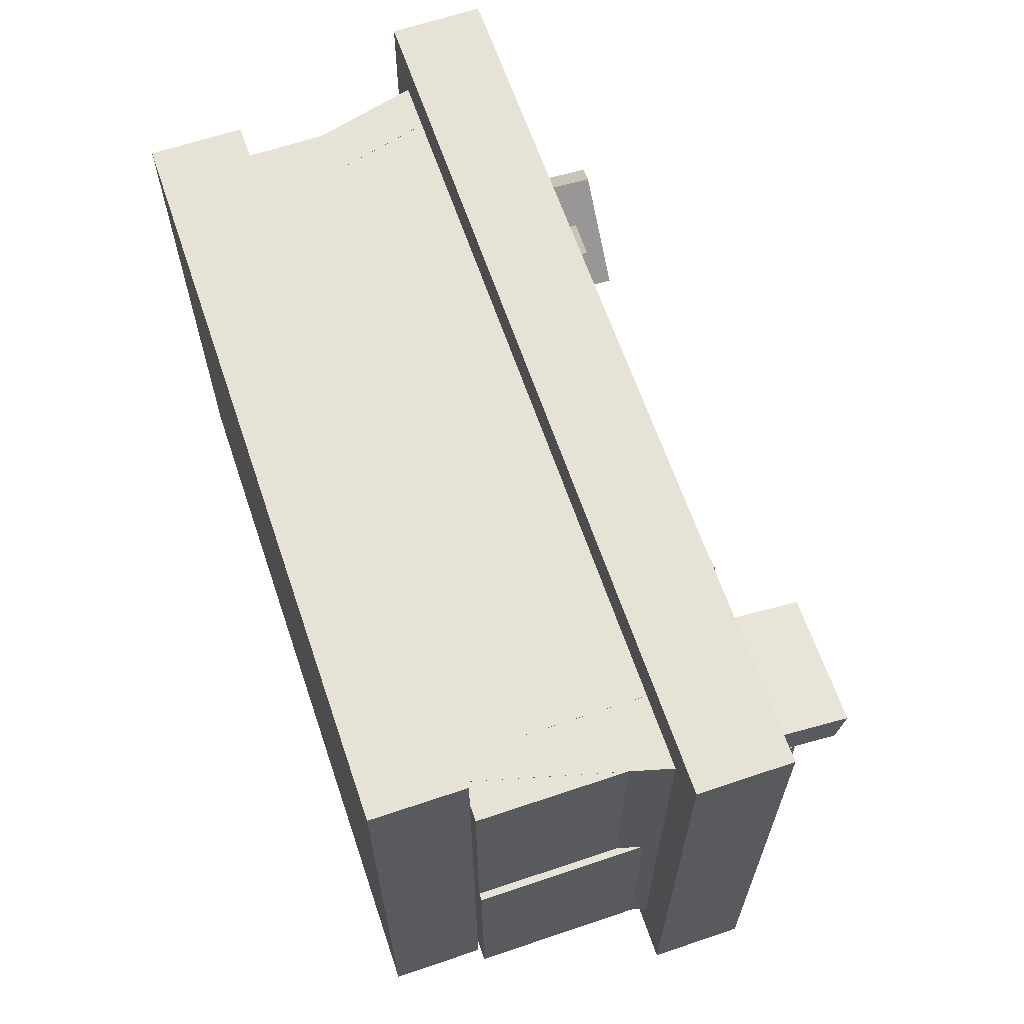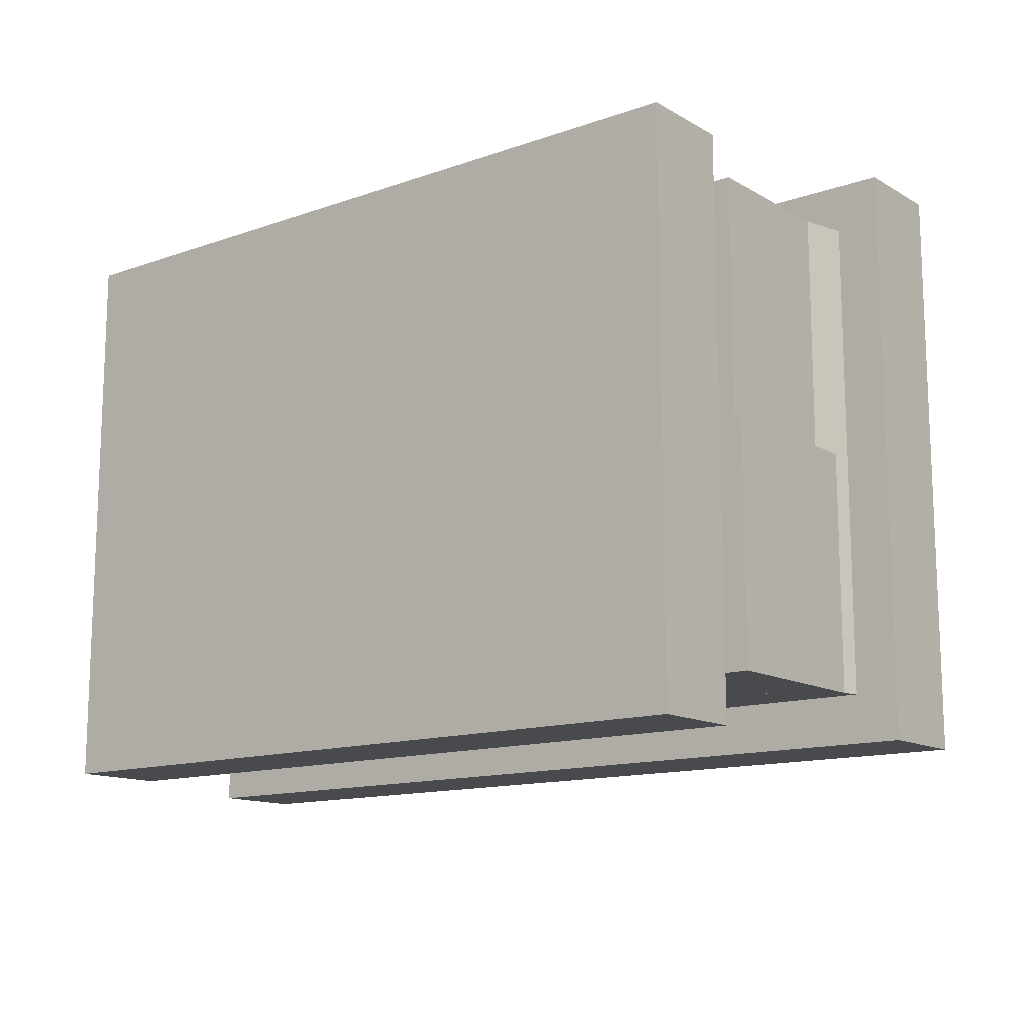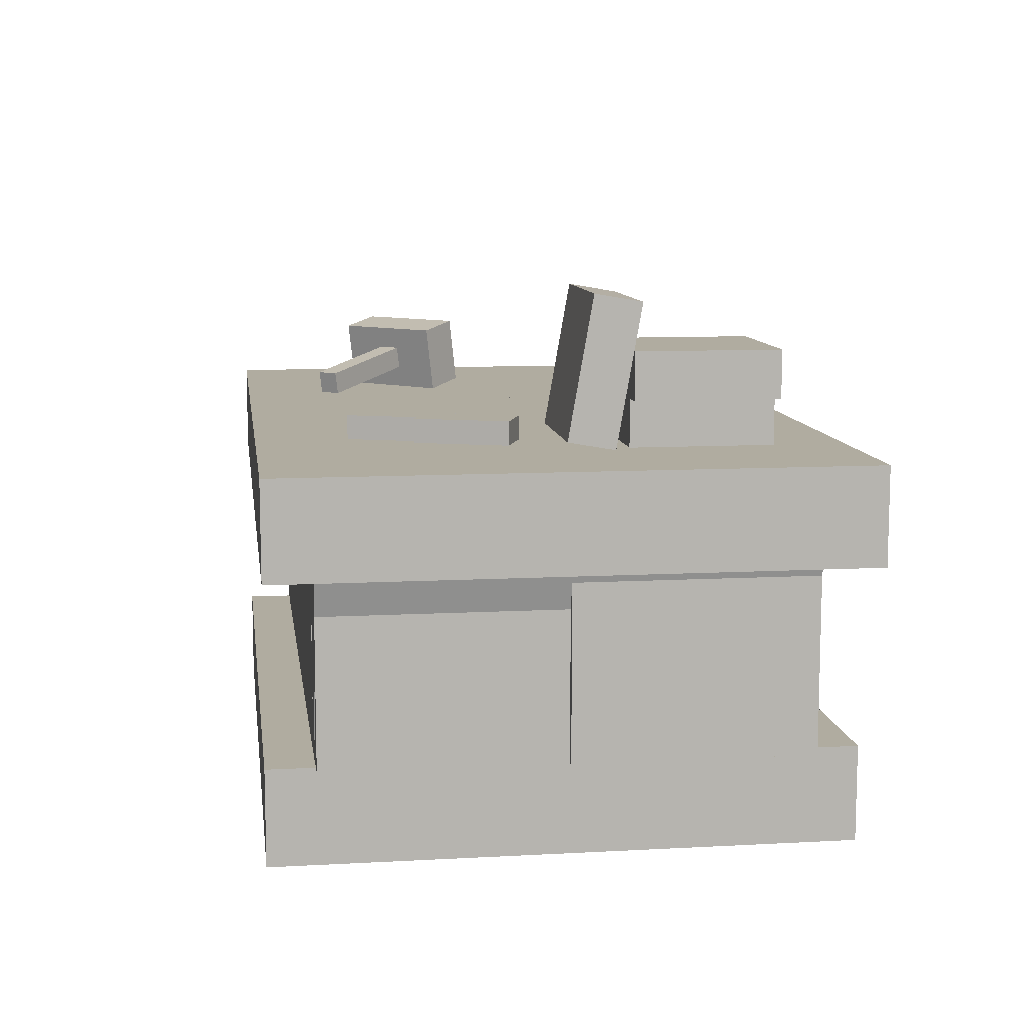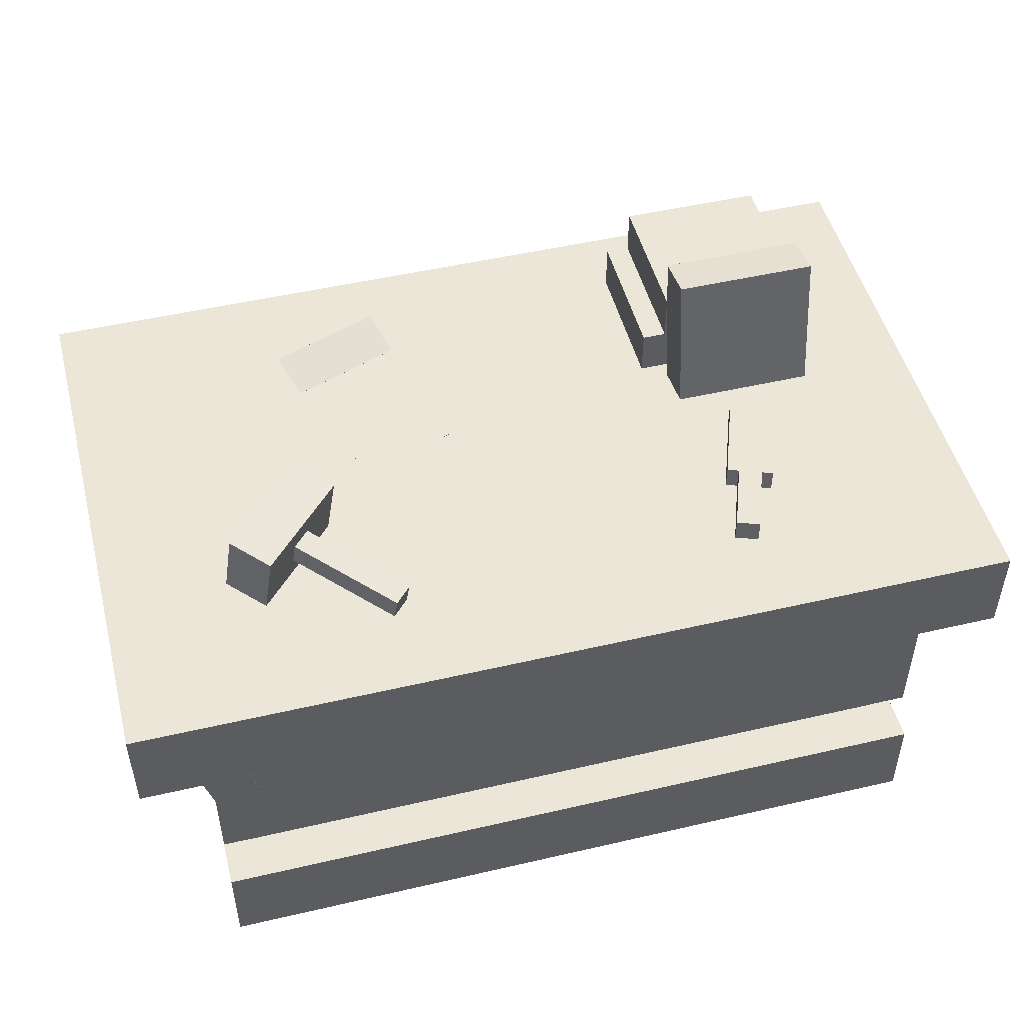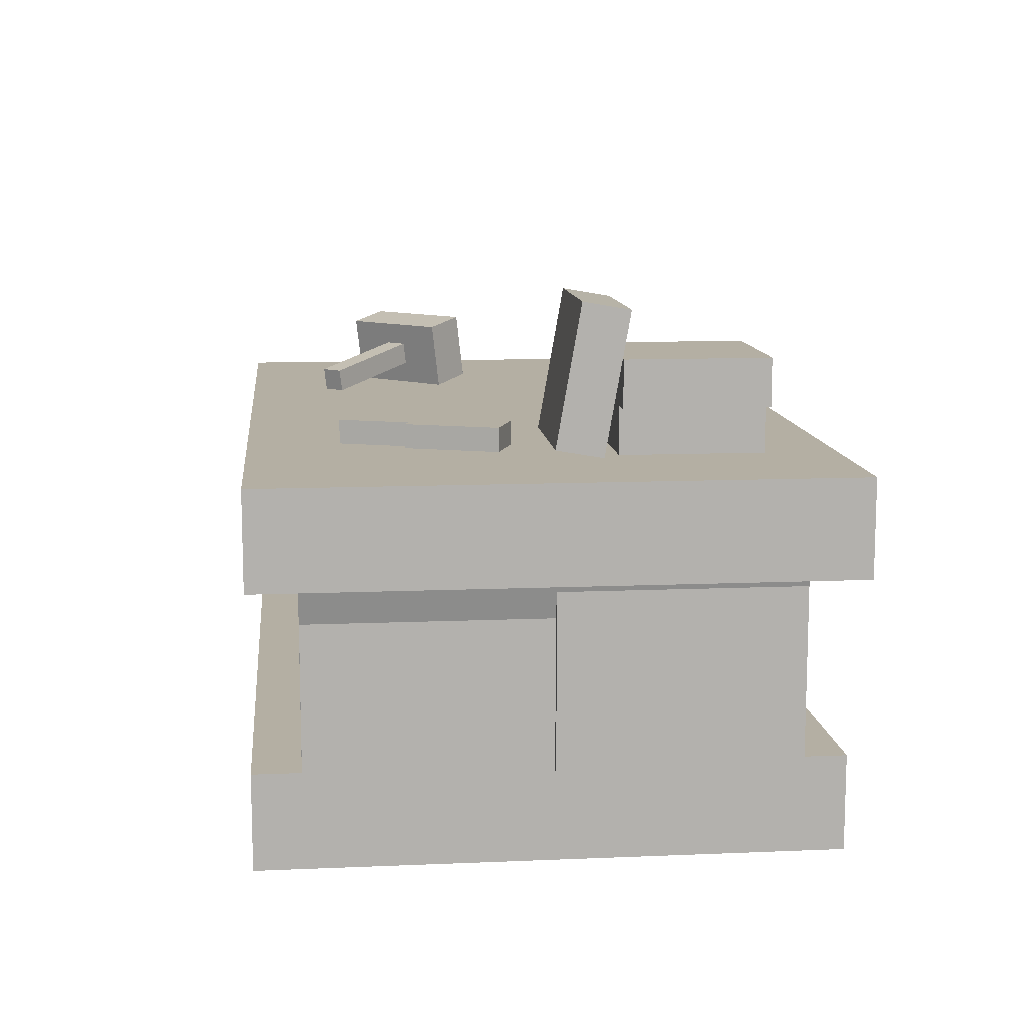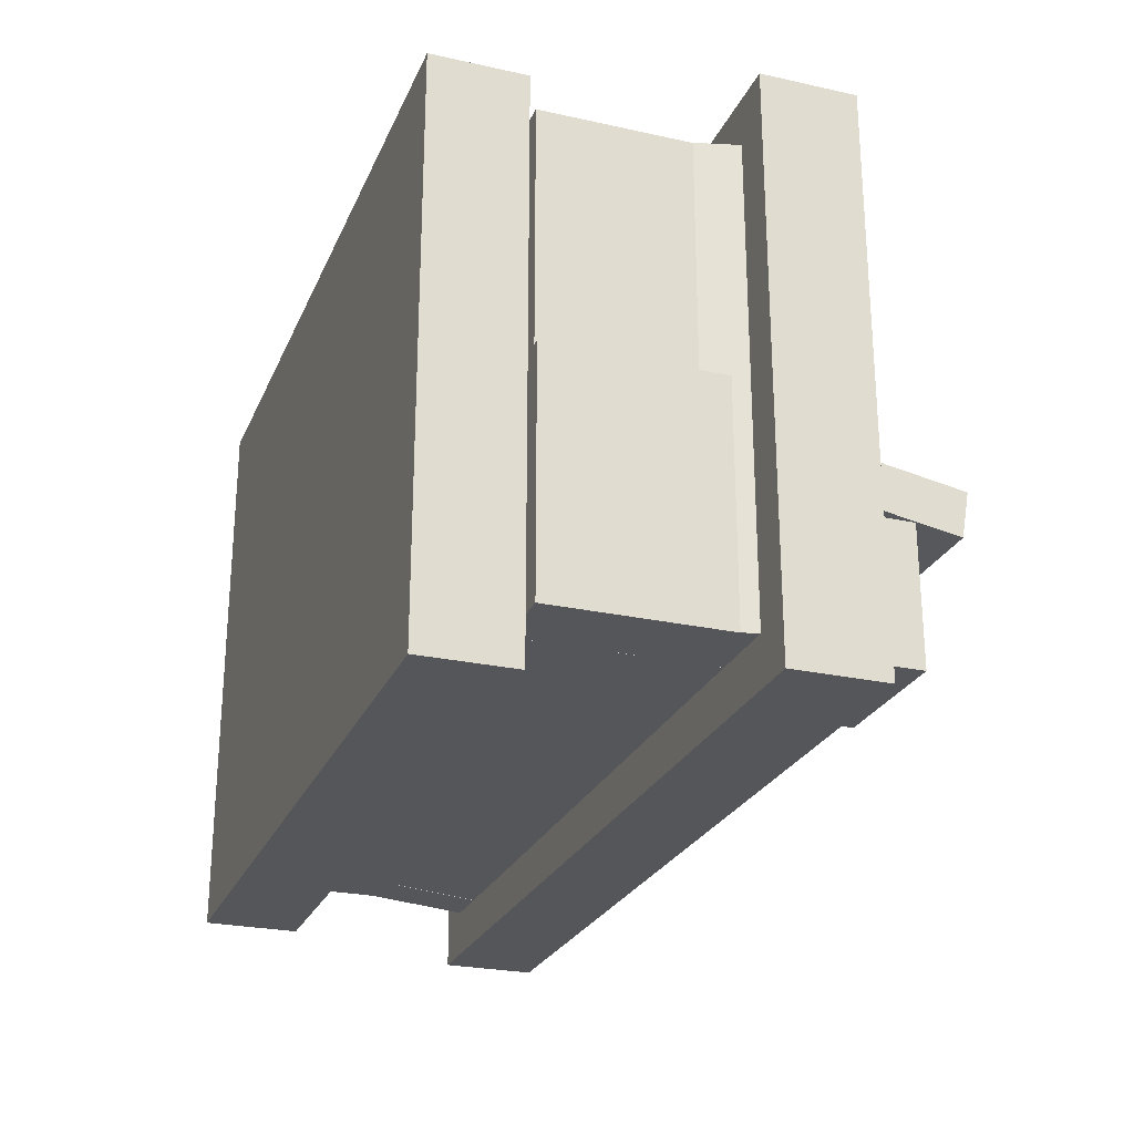
<metadata>
{"format":"obj","ext":"obj","renderer":"f3d","projection":"perspective","resolution":1024,"background":"white","views":[{"elev":63.8,"azim":71.2,"up":"+Z"},{"elev":-13.4,"azim":38.3,"up":"+Z"},{"elev":10.0,"azim":82.1,"up":"+Y"},{"elev":49.5,"azim":-14.4,"up":"+Y"},{"elev":11.2,"azim":84.1,"up":"+Y"},{"elev":-25.3,"azim":70.4,"up":"+Z"}]}
</metadata>
<code>
o cube1
v 1 0.25 1
v 1 0.25 -0.5
v 1 0 1
v 1 0 -0.5
v -1 0.25 -0.5
v -1 0.25 1
v -1 0 -0.5
v -1 0 1
f 1 3 2
f 3 4 2
f 5 7 6
f 7 8 6
f 5 6 2
f 6 1 2
f 8 7 3
f 7 4 3
f 6 8 1
f 8 3 1
f 2 4 5
f 4 7 5
o cube2
v 1.188 1 1
v 1.188 1 -0.5
v 1.188 0.75 1
v 1.188 0.75 -0.5
v -1.188 1 -0.5
v -1.188 1 1
v -1.188 0.75 -0.5
v -1.188 0.75 1
f 9 11 10
f 11 12 10
f 13 15 14
f 15 16 14
f 13 14 10
f 14 9 10
f 16 15 11
f 15 12 11
f 14 16 9
f 16 11 9
f 10 12 13
f 12 15 13
o cube3
v 0.875 0.75 0.8751
v 0.875 0.75 -0.3751
v 0.875 0.25 0.8751
v 0.875 0.25 -0.3751
v -0.875 0.75 -0.3751
v -0.875 0.75 0.8751
v -0.875 0.25 -0.3751
v -0.875 0.25 0.8751
f 17 19 18
f 19 20 18
f 21 23 22
f 23 24 22
f 21 22 18
f 22 17 18
f 24 23 19
f 23 20 19
f 22 24 17
f 24 19 17
f 18 20 21
f 20 23 21
o cube4
v -0.9602 0.8095 0.25
v -0.9602 0.8095 -0.375
v -0.8146 0.2662 0.25
v -0.8146 0.2662 -0.375
v -1.081 0.7772 -0.375
v -1.081 0.7772 0.25
v -0.9354 0.2338 -0.375
v -0.9354 0.2338 0.25
f 25 27 26
f 27 28 26
f 29 31 30
f 31 32 30
f 29 30 26
f 30 25 26
f 32 31 27
f 31 28 27
f 30 32 25
f 32 27 25
f 26 28 29
f 28 31 29
o cube7
v 1.062 0.75 0.25
v 1.062 0.75 -0.375
v 1.062 0.25 0.25
v 1.062 0.25 -0.375
v 0.875 0.75 -0.375
v 0.875 0.75 0.25
v 0.875 0.25 -0.375
v 0.875 0.25 0.25
f 33 35 34
f 35 36 34
f 37 39 38
f 39 40 38
f 37 38 34
f 38 33 34
f 40 39 35
f 39 36 35
f 38 40 33
f 40 35 33
f 34 36 37
f 36 39 37
o cube13
v 0.875 1.394 0.1665
v 0.875 1.373 0.04341
v 0.875 1.025 0.2316
v 0.875 1.003 0.1085
v 0.5 1.373 0.04341
v 0.5 1.394 0.1665
v 0.5 1.003 0.1085
v 0.5 1.025 0.2316
f 41 43 42
f 43 44 42
f 45 47 46
f 47 48 46
f 45 46 42
f 46 41 42
f 48 47 43
f 47 44 43
f 46 48 41
f 48 43 41
f 42 44 45
f 44 47 45
o cube6
v -0.8744 0.75 0.8744
v -0.8744 0.75 -0.3744
v -0.8744 0.25 0.8744
v -0.8744 0.25 -0.3744
v -0.9994 0.75 -0.3744
v -0.9994 0.75 0.8744
v -0.9994 0.25 -0.3744
v -0.9994 0.25 0.8744
f 49 51 50
f 51 52 50
f 53 55 54
f 55 56 54
f 53 54 50
f 54 49 50
f 56 55 51
f 55 52 51
f 54 56 49
f 56 51 49
f 50 52 53
f 52 55 53
o cube14
v 0.8125 1.125 -0.3125
v 0.8125 1 -0.3125
v 0.8125 1.125 0.0625
v 0.8125 1 0.0625
v 0.4375 1 -0.3125
v 0.4375 1.125 -0.3125
v 0.4375 1 0.0625
v 0.4375 1.125 0.0625
f 57 59 58
f 59 60 58
f 61 63 62
f 63 64 62
f 61 62 58
f 62 57 58
f 64 63 59
f 63 60 59
f 62 64 57
f 64 59 57
f 58 60 61
f 60 63 61
o cube15
v 0.875 1.25 -0.3125
v 0.875 1.125 -0.3125
v 0.875 1.25 0.0625
v 0.875 1.125 0.0625
v 0.5 1.125 -0.3125
v 0.5 1.25 -0.3125
v 0.5 1.125 0.0625
v 0.5 1.25 0.0625
f 65 67 66
f 67 68 66
f 69 71 70
f 71 72 70
f 69 70 66
f 70 65 66
f 72 71 67
f 71 68 67
f 70 72 65
f 72 67 65
f 66 68 69
f 68 71 69
o cube5
v -0.9602 0.8095 0.875
v -0.9602 0.8095 0.25
v -0.8146 0.2662 0.875
v -0.8146 0.2662 0.25
v -1.081 0.7772 0.25
v -1.081 0.7772 0.875
v -0.9354 0.2338 0.25
v -0.9354 0.2338 0.875
f 73 75 74
f 75 76 74
f 77 79 78
f 79 80 78
f 77 78 74
f 78 73 74
f 80 79 75
f 79 76 75
f 78 80 73
f 80 75 73
f 74 76 77
f 76 79 77
o cube8
v 1.044 0.75 0.8744
v 1.044 0.75 -0.3744
v 1.044 0.25 0.8744
v 1.044 0.25 -0.3744
v 0.875 0.75 -0.3744
v 0.875 0.75 0.8744
v 0.875 0.25 -0.3744
v 0.875 0.25 0.8744
f 81 83 82
f 83 84 82
f 85 87 86
f 87 88 86
f 85 86 82
f 86 81 82
f 88 87 83
f 87 84 83
f 86 88 81
f 88 83 81
f 82 84 85
f 84 87 85
o cube9
v 1.081 0.7772 0.875
v 1.081 0.7772 0.25
v 0.9354 0.2338 0.875
v 0.9354 0.2338 0.25
v 0.9602 0.8095 0.25
v 0.9602 0.8095 0.875
v 0.8146 0.2662 0.25
v 0.8146 0.2662 0.875
f 89 91 90
f 91 92 90
f 93 95 94
f 95 96 94
f 93 94 90
f 94 89 90
f 96 95 91
f 95 92 91
f 94 96 89
f 96 91 89
f 90 92 93
f 92 95 93
o cube10
v 1.081 0.7772 0.25
v 1.081 0.7772 -0.375
v 0.9354 0.2338 0.25
v 0.9354 0.2338 -0.375
v 0.9602 0.8095 -0.375
v 0.9602 0.8095 0.25
v 0.8146 0.2662 -0.375
v 0.8146 0.2662 0.25
f 97 99 98
f 99 100 98
f 101 103 102
f 103 104 102
f 101 102 98
f 102 97 98
f 104 103 99
f 103 100 99
f 102 104 97
f 104 99 97
f 98 100 101
f 100 103 101
o cube11
v -0.5368 1.185 0.4463
v -0.6276 1.206 0.3631
v -0.5608 1 0.4243
v -0.6516 1.022 0.3411
v -0.8387 1.206 0.5935
v -0.7479 1.185 0.6767
v -0.8627 1.022 0.5715
v -0.7719 1 0.6547
f 105 107 106
f 107 108 106
f 109 111 110
f 111 112 110
f 109 110 106
f 110 105 106
f 112 111 107
f 111 108 107
f 110 112 105
f 112 107 105
f 106 108 109
f 108 111 109
o cube12
v -0.4024 1.069 0.739
v -0.6293 1.123 0.5311
v -0.4104 1.007 0.7317
v -0.6373 1.062 0.5238
v -0.6715 1.123 0.5772
v -0.4446 1.069 0.7851
v -0.6795 1.062 0.5698
v -0.4526 1.007 0.7777
f 113 115 114
f 115 116 114
f 117 119 118
f 119 120 118
f 117 118 114
f 118 113 114
f 120 119 115
f 119 116 115
f 118 120 113
f 120 115 113
f 114 116 117
f 116 119 117
o cube16
v 0.5571 1.062 0.7601
v 0.6212 1.062 0.5839
v 0.5571 1 0.7601
v 0.6212 1 0.5839
v 0.5625 1.062 0.5625
v 0.4984 1.062 0.7387
v 0.5625 1 0.5625
v 0.4984 1 0.7387
f 121 123 122
f 123 124 122
f 125 127 126
f 127 128 126
f 125 126 122
f 126 121 122
f 128 127 123
f 127 124 123
f 126 128 121
f 128 123 121
f 122 124 125
f 124 127 125
o cube17
v 0.6506 1.062 0.5946
v 0.7361 1.062 0.3596
v 0.6506 1 0.5946
v 0.7361 1 0.3596
v 0.6186 1.062 0.3169
v 0.5331 1.062 0.5518
v 0.6186 1 0.3169
v 0.5331 1 0.5518
f 129 131 130
f 131 132 130
f 133 135 134
f 135 136 134
f 133 134 130
f 134 129 130
f 136 135 131
f 135 132 131
f 134 136 129
f 136 131 129
f 130 132 133
f 132 135 133
o cube19
v -0.1217 1.001 0.1611
v -0.2499 1.001 -0.1913
v -0.1217 1.001 0.1611
v -0.2499 1.001 -0.1913
v -0.5436 1.001 -0.08442
v -0.4153 1.001 0.268
v -0.5436 1.001 -0.08442
v -0.4153 1.001 0.268
f 137 139 138
f 139 140 138
f 141 143 142
f 143 144 142
f 141 142 138
f 142 137 138
f 144 143 139
f 143 140 139
f 142 144 137
f 144 139 137
f 138 140 141
f 140 143 141
o cube18
v -0.2499 1.001 -0.1913
v -0.2901 1.043 -0.3017
v -0.2499 1.001 -0.1913
v -0.2901 1.043 -0.3017
v -0.5838 1.043 -0.1948
v -0.5436 1.001 -0.0844
v -0.5838 1.043 -0.1948
v -0.5436 1.001 -0.08442
f 145 147 146
f 147 148 146
f 149 151 150
f 151 152 150
f 149 150 146
f 150 145 146
f 152 151 147
f 151 148 147
f 150 152 145
f 152 147 145
f 146 148 149
f 148 151 149

</code>
